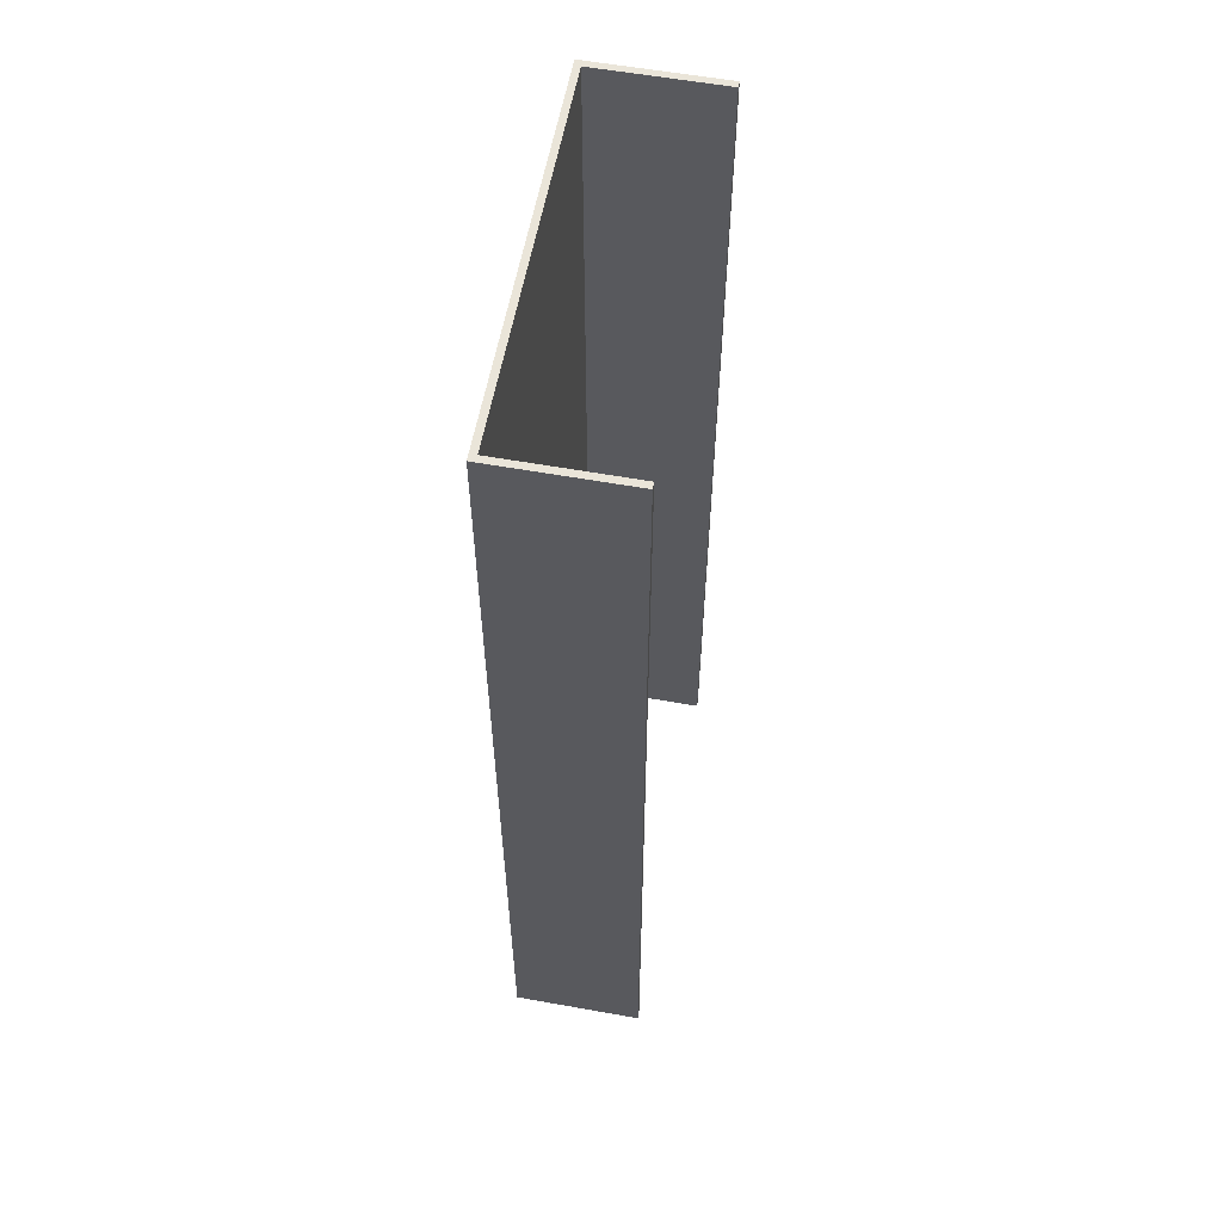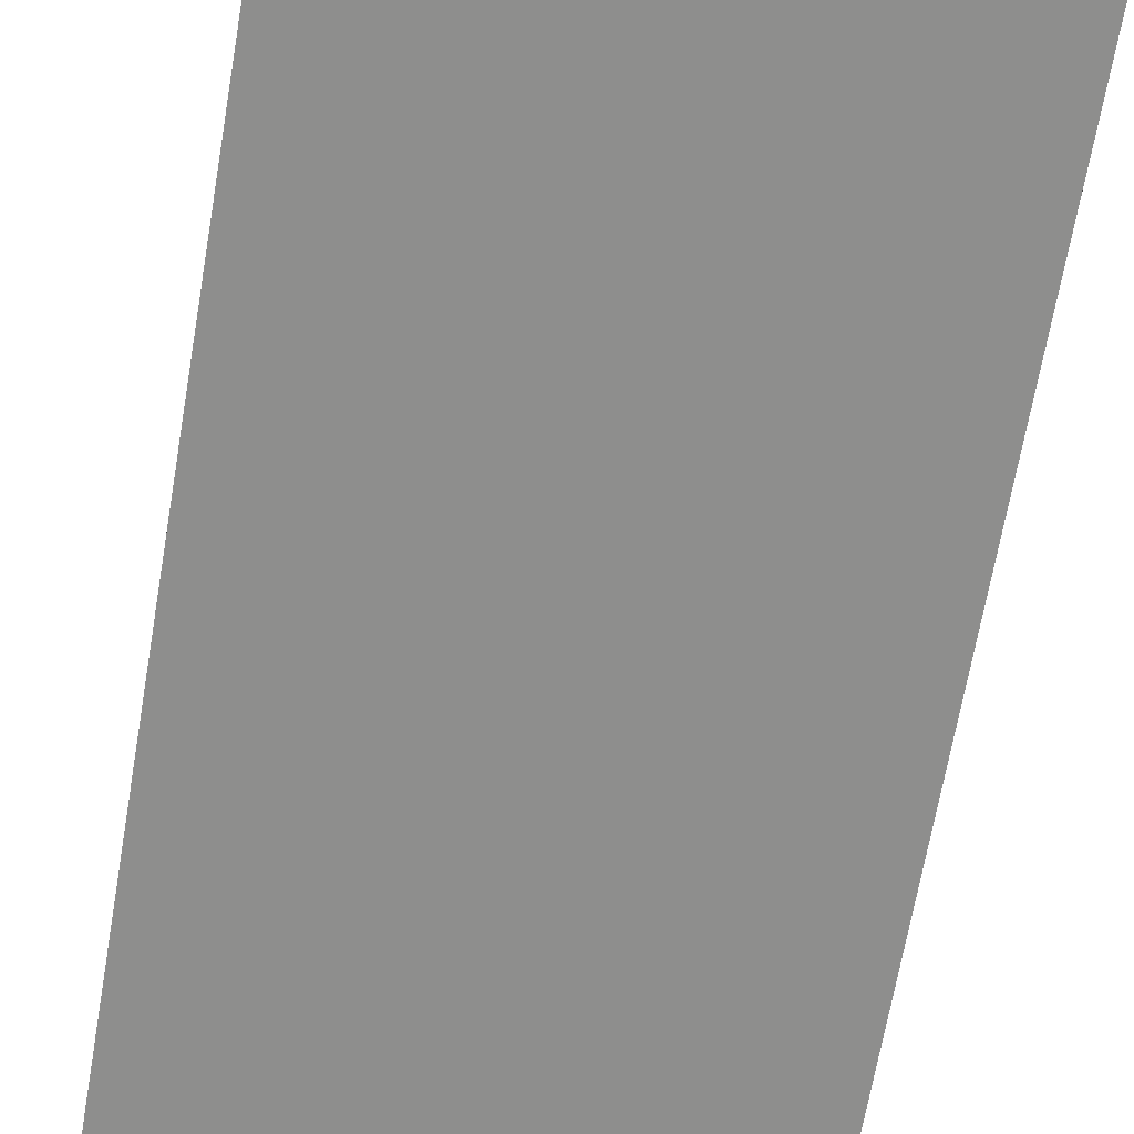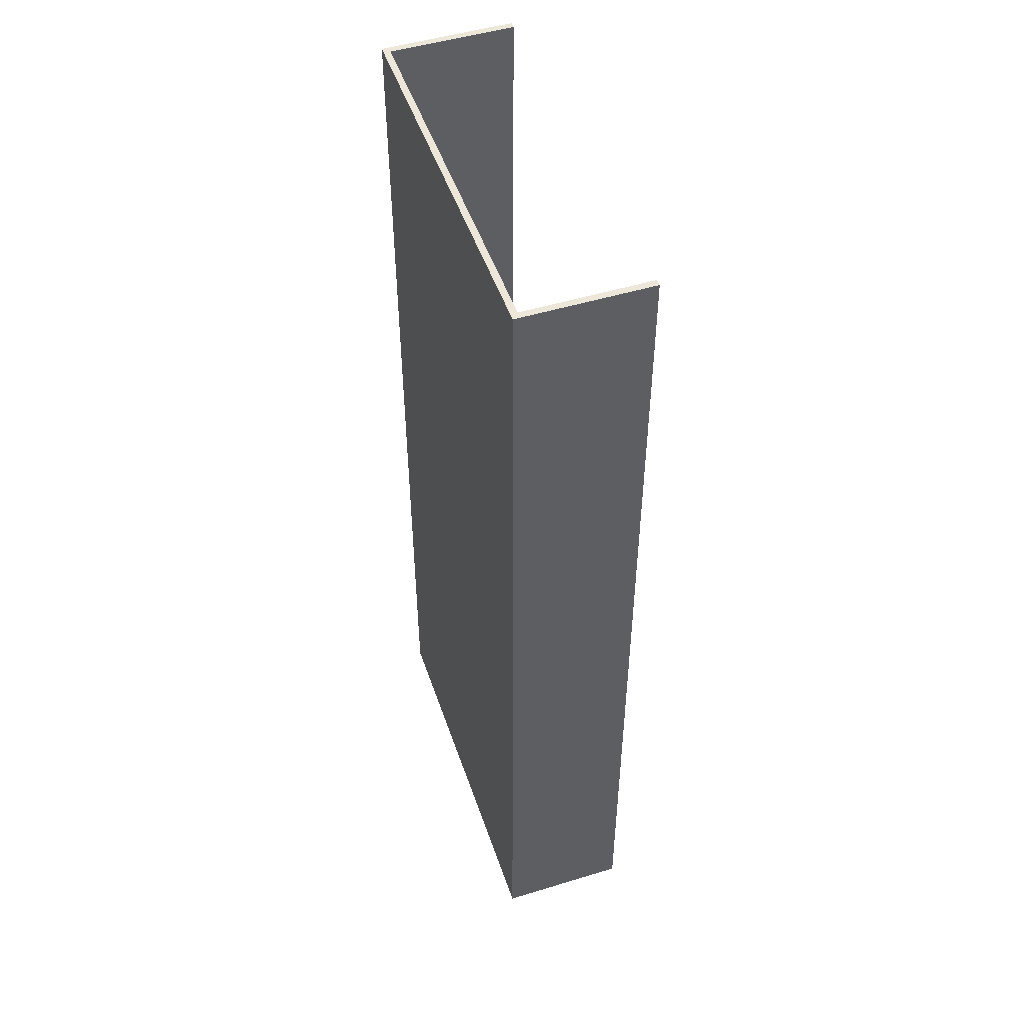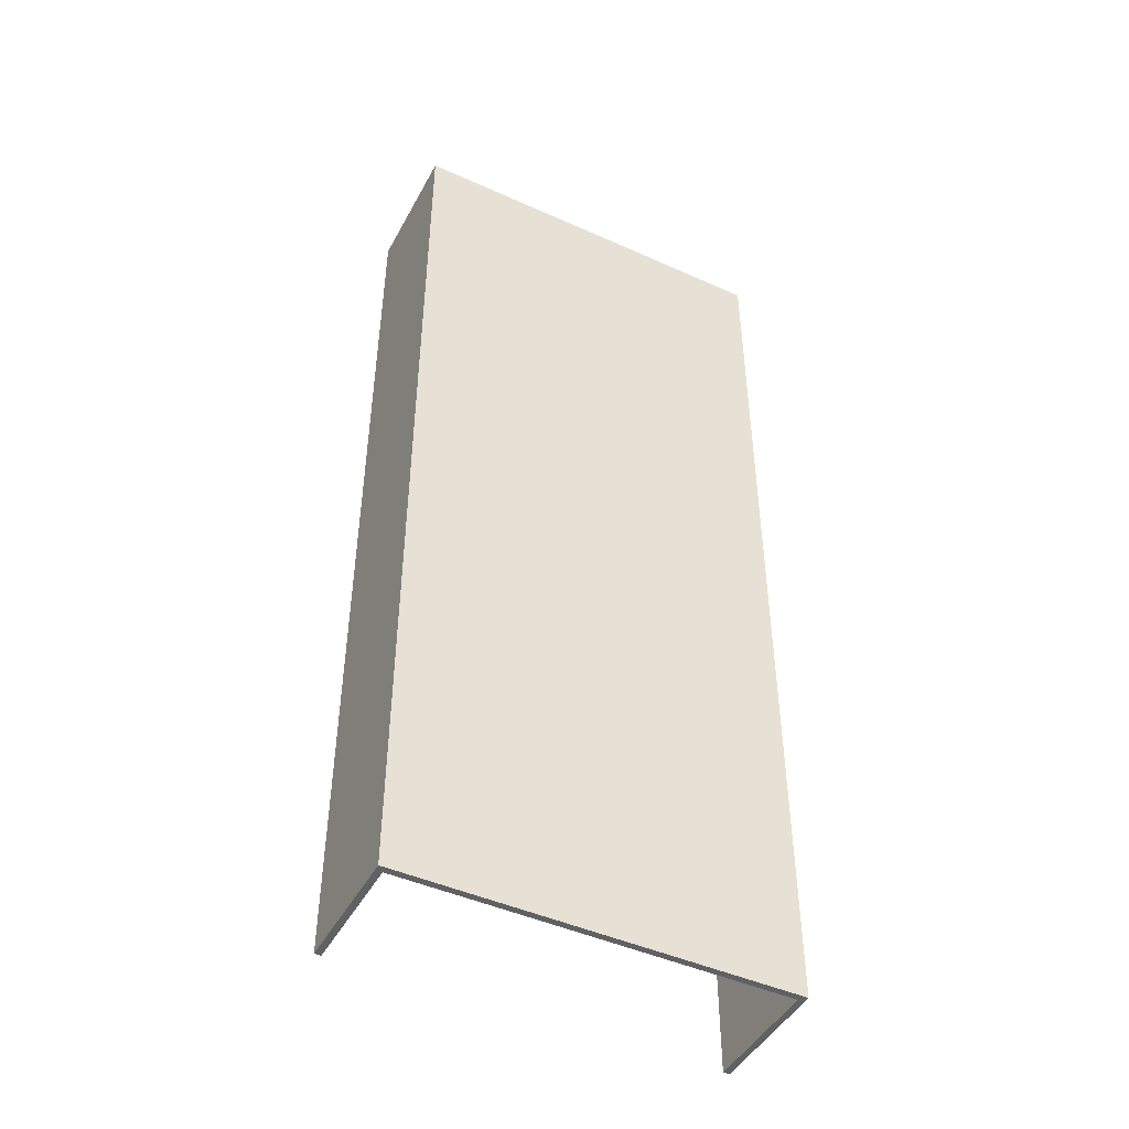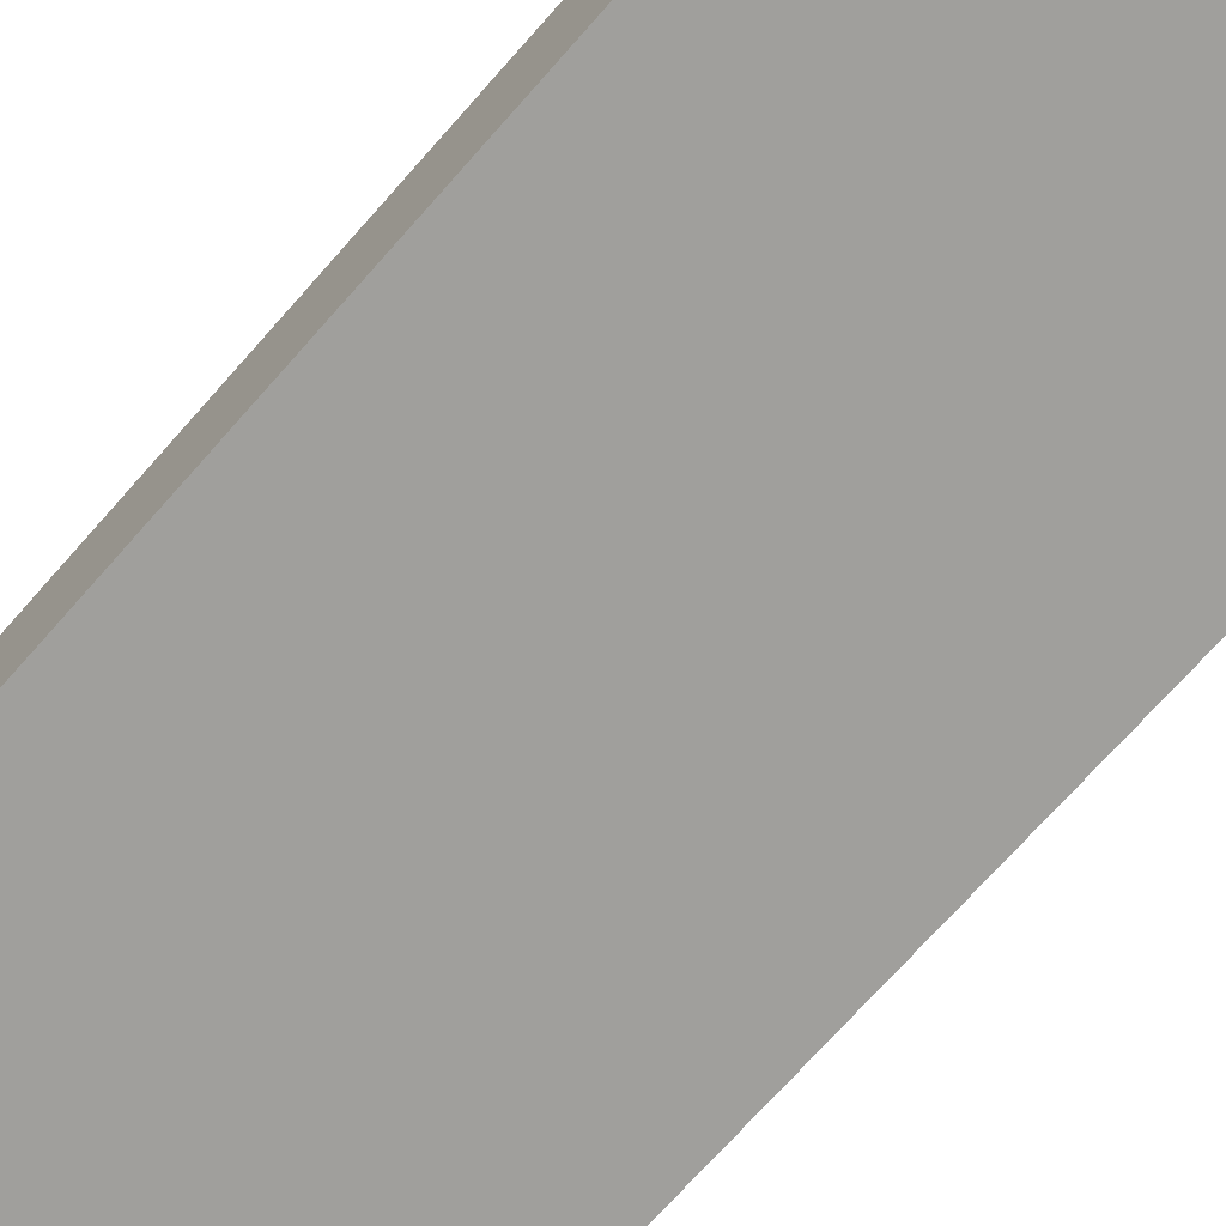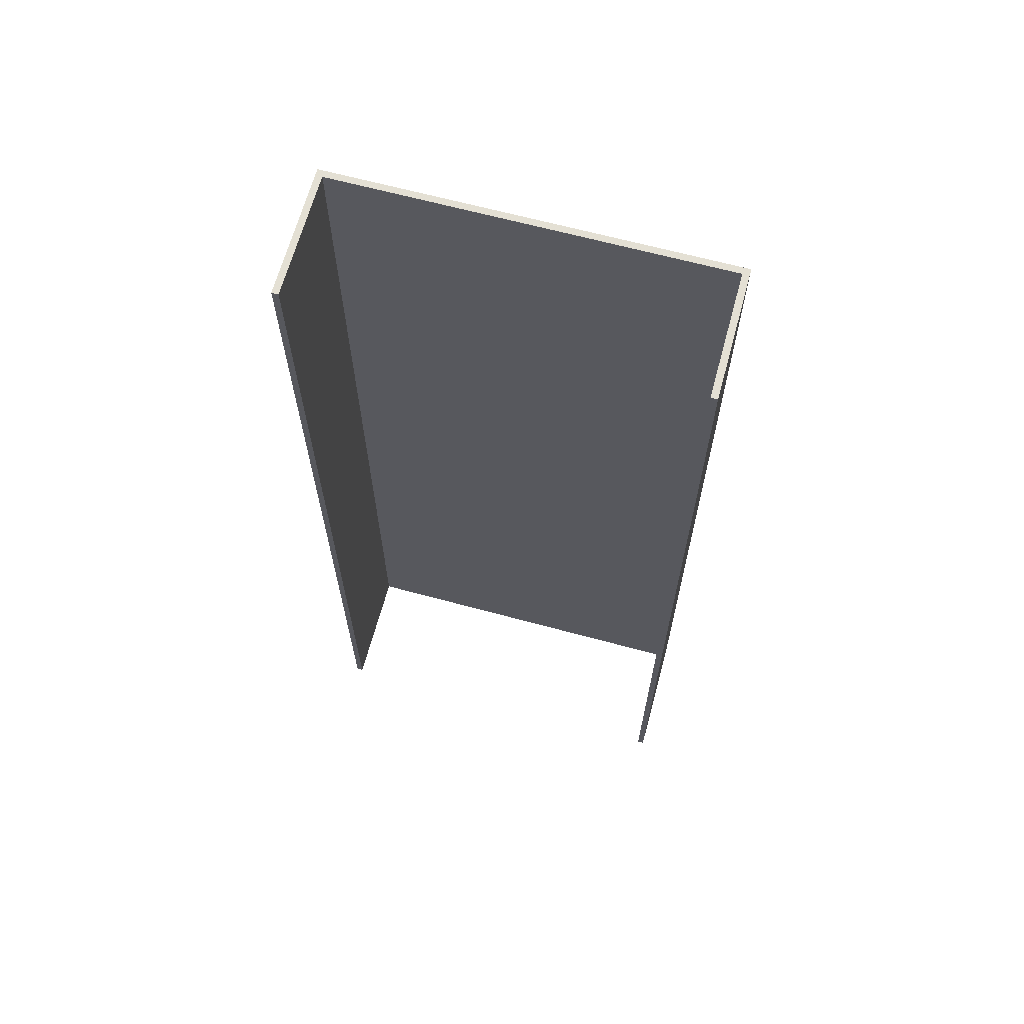
<metadata>
{"format":"obj","ext":"obj","renderer":"f3d","projection":"perspective","resolution":1024,"background":"white","views":[{"elev":58.3,"azim":-79.5,"up":"+Y"},{"elev":-64.8,"azim":-9.6,"up":"+Z"},{"elev":49.7,"azim":-108.6,"up":"+Y"},{"elev":-46.1,"azim":152.8,"up":"+Y"},{"elev":-71.2,"azim":138.6,"up":"+Z"},{"elev":66.1,"azim":15.2,"up":"+Y"}]}
</metadata>
<code>
g body_1
v 0.3 -0.75 0.2
v 0.3 -0.75 0
v 0.3 0.75 0
v 0.3 0.75 0.2
v -0.3 0.75 0
v 0.3 0.75 0
v 0.3 -0.75 0
v -0.3 -0.75 0
v -0.3 0.75 0.2
v -0.3 0.75 0
v -0.3 -0.75 0
v -0.3 -0.75 0.2
v 0.3 0.75 0.2
v 0.29 0.75 0.2
v 0.29 -0.75 0.2
v 0.3 -0.75 0.2
v 0.29 0.75 0.2
v 0.29 0.75 0.01
v 0.29 -0.75 0.01
v 0.29 -0.75 0.2
v 0.3 0.75 0.2
v 0.3 0.75 0
v 0.29 0.75 0.01
v -0.3 0.75 0
v -0.29 0.75 0.01
v -0.3 0.75 0.2
v -0.29 0.75 0.2
v 0.29 0.75 0.2
v -0.3 -0.75 0
v 0.3 -0.75 0
v 0.29 -0.75 0.01
v 0.3 -0.75 0.2
v 0.29 -0.75 0.2
v -0.3 -0.75 0.2
v -0.29 -0.75 0.01
v -0.29 -0.75 0.2
v 0.29 -0.75 0.01
v 0.29 0.75 0.01
v -0.29 0.75 0.01
v -0.29 -0.75 0.01
v -0.29 -0.75 0.2
v -0.29 -0.75 0.01
v -0.29 0.75 0.01
v -0.29 0.75 0.2
v -0.3 -0.75 0.2
v -0.29 -0.75 0.2
v -0.29 0.75 0.2
v -0.3 0.75 0.2
f 1 3 4
f 3 1 2
f 25 26 27
f 26 25 24
f 21 23 28
f 22 25 23
f 25 22 24
f 23 21 22
f 9 11 12
f 11 9 10
f 31 29 30
f 35 34 29
f 34 35 36
f 29 31 35
f 32 31 30
f 31 32 33
f 37 39 40
f 39 37 38
f 5 7 8
f 7 5 6
f 17 19 20
f 19 17 18
f 13 15 16
f 15 13 14
f 41 43 44
f 43 41 42
f 45 47 48
f 47 45 46

</code>
